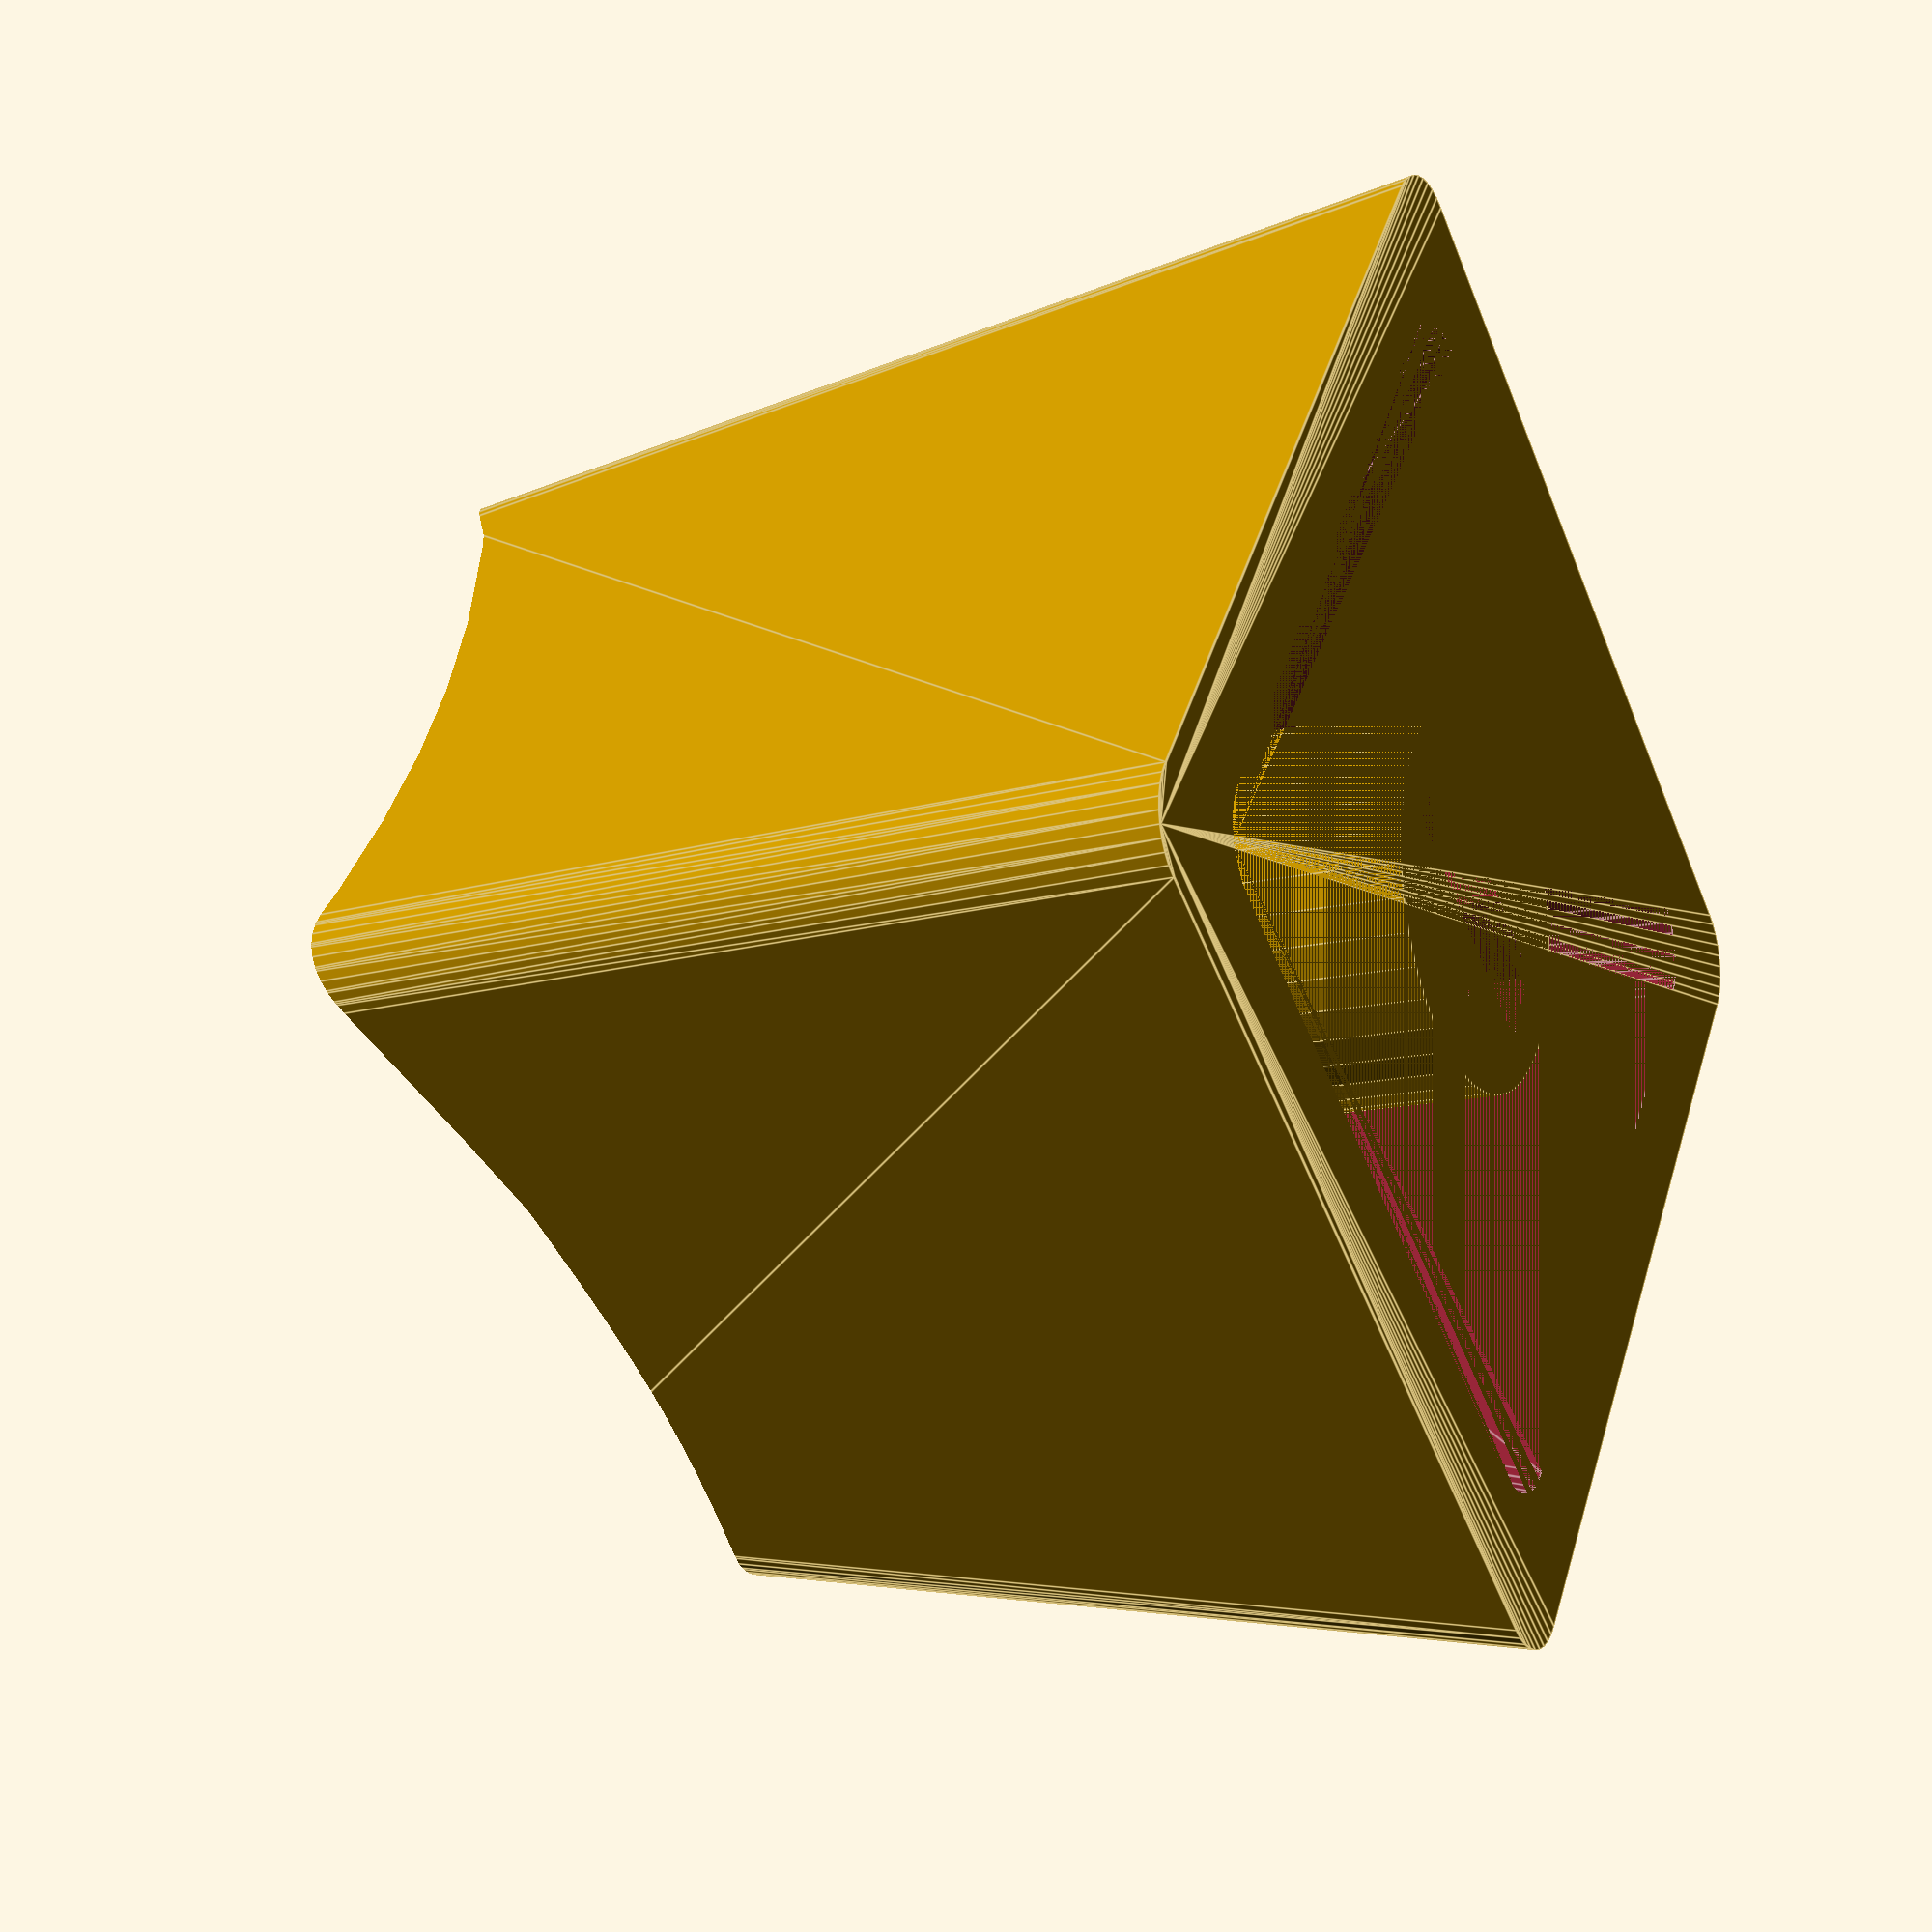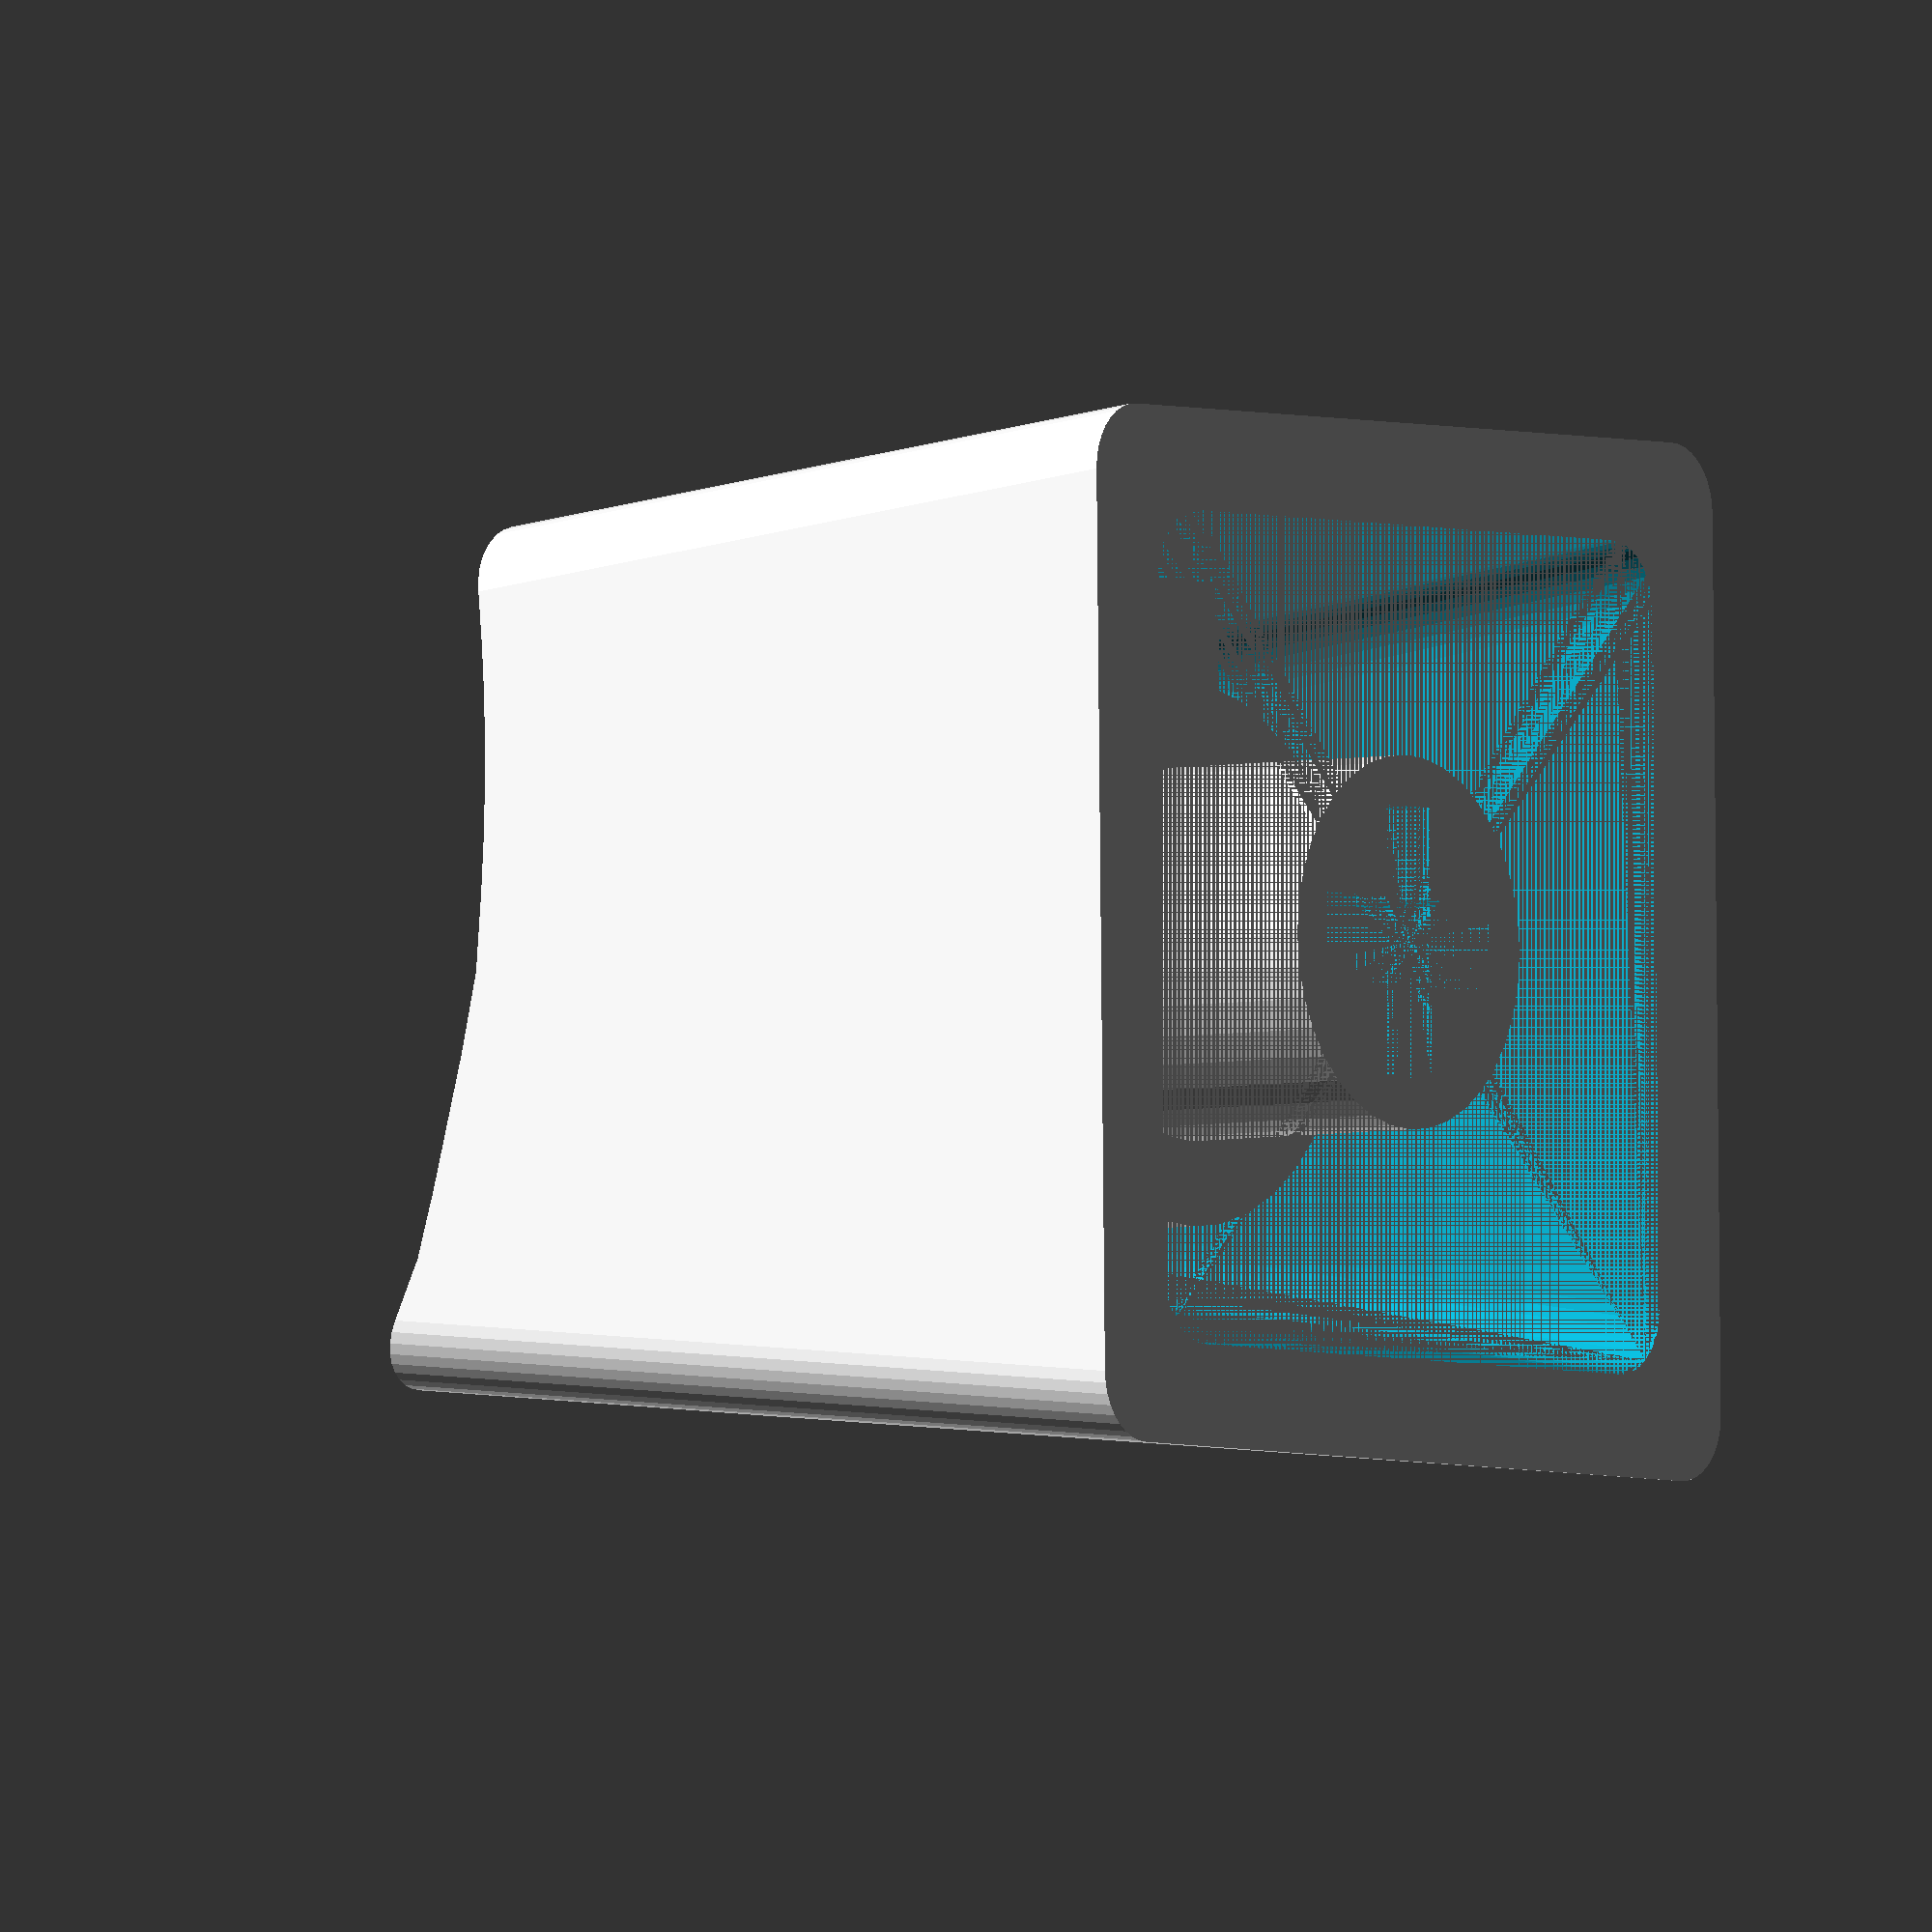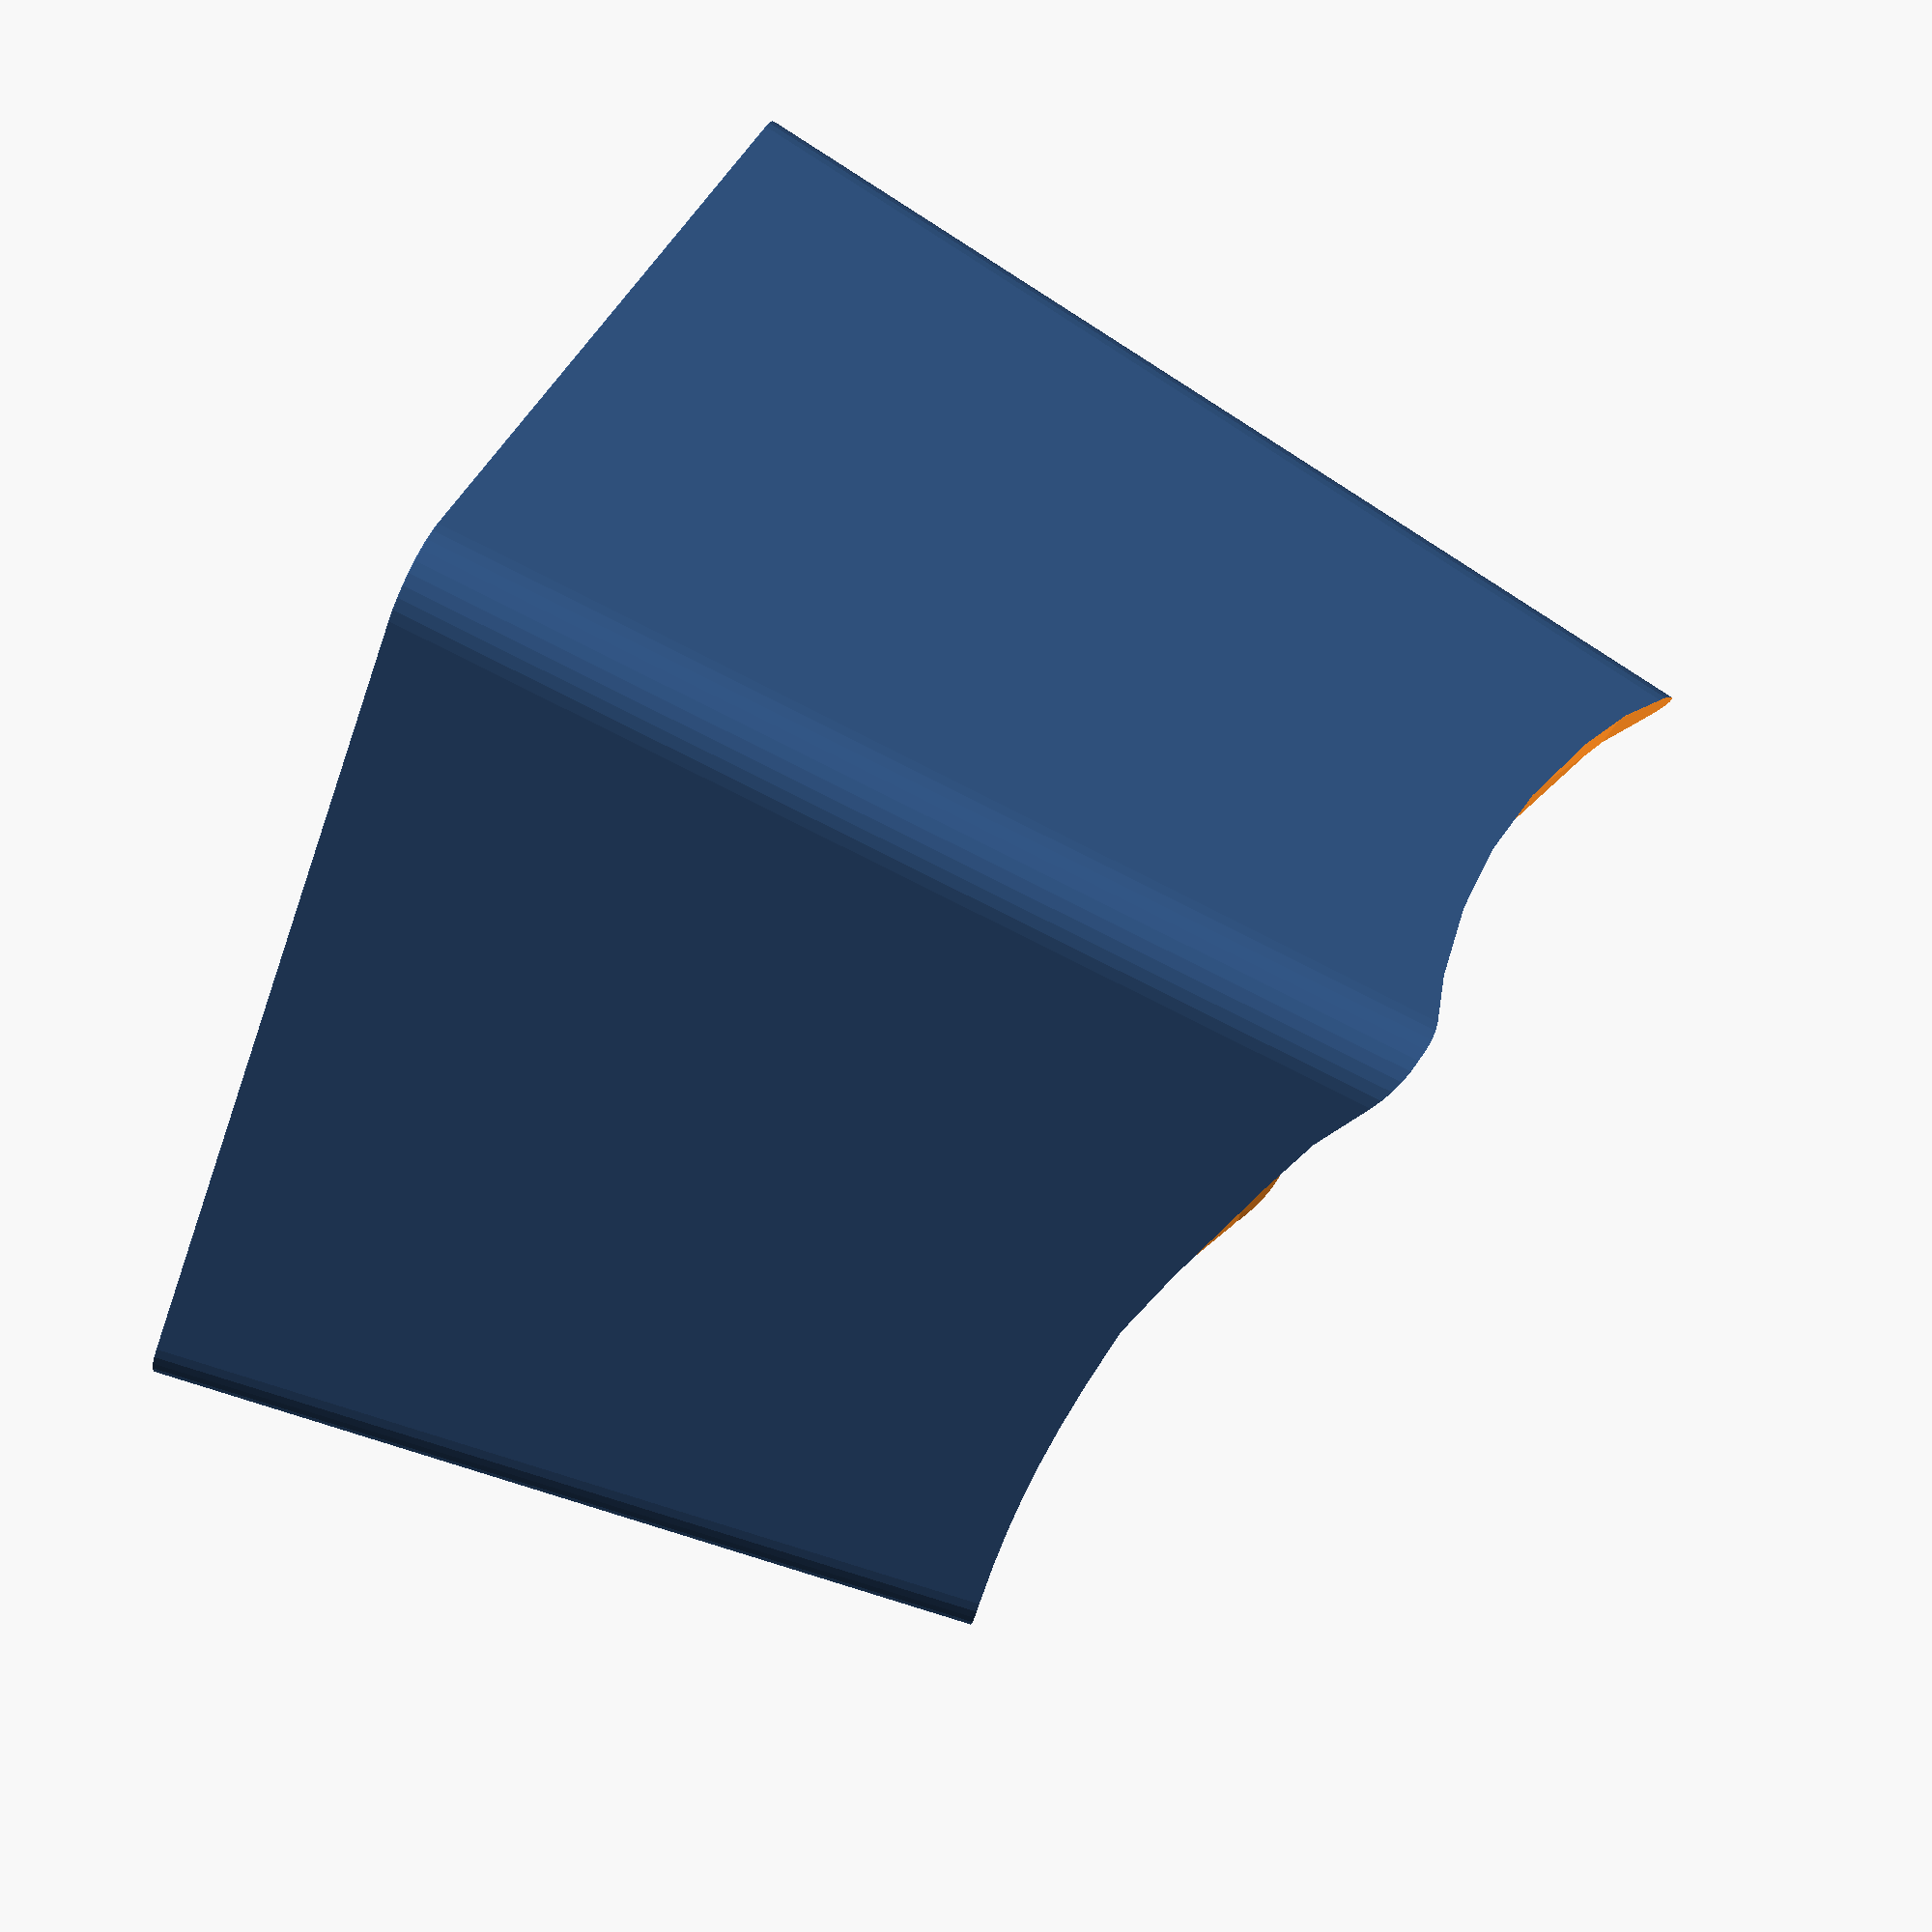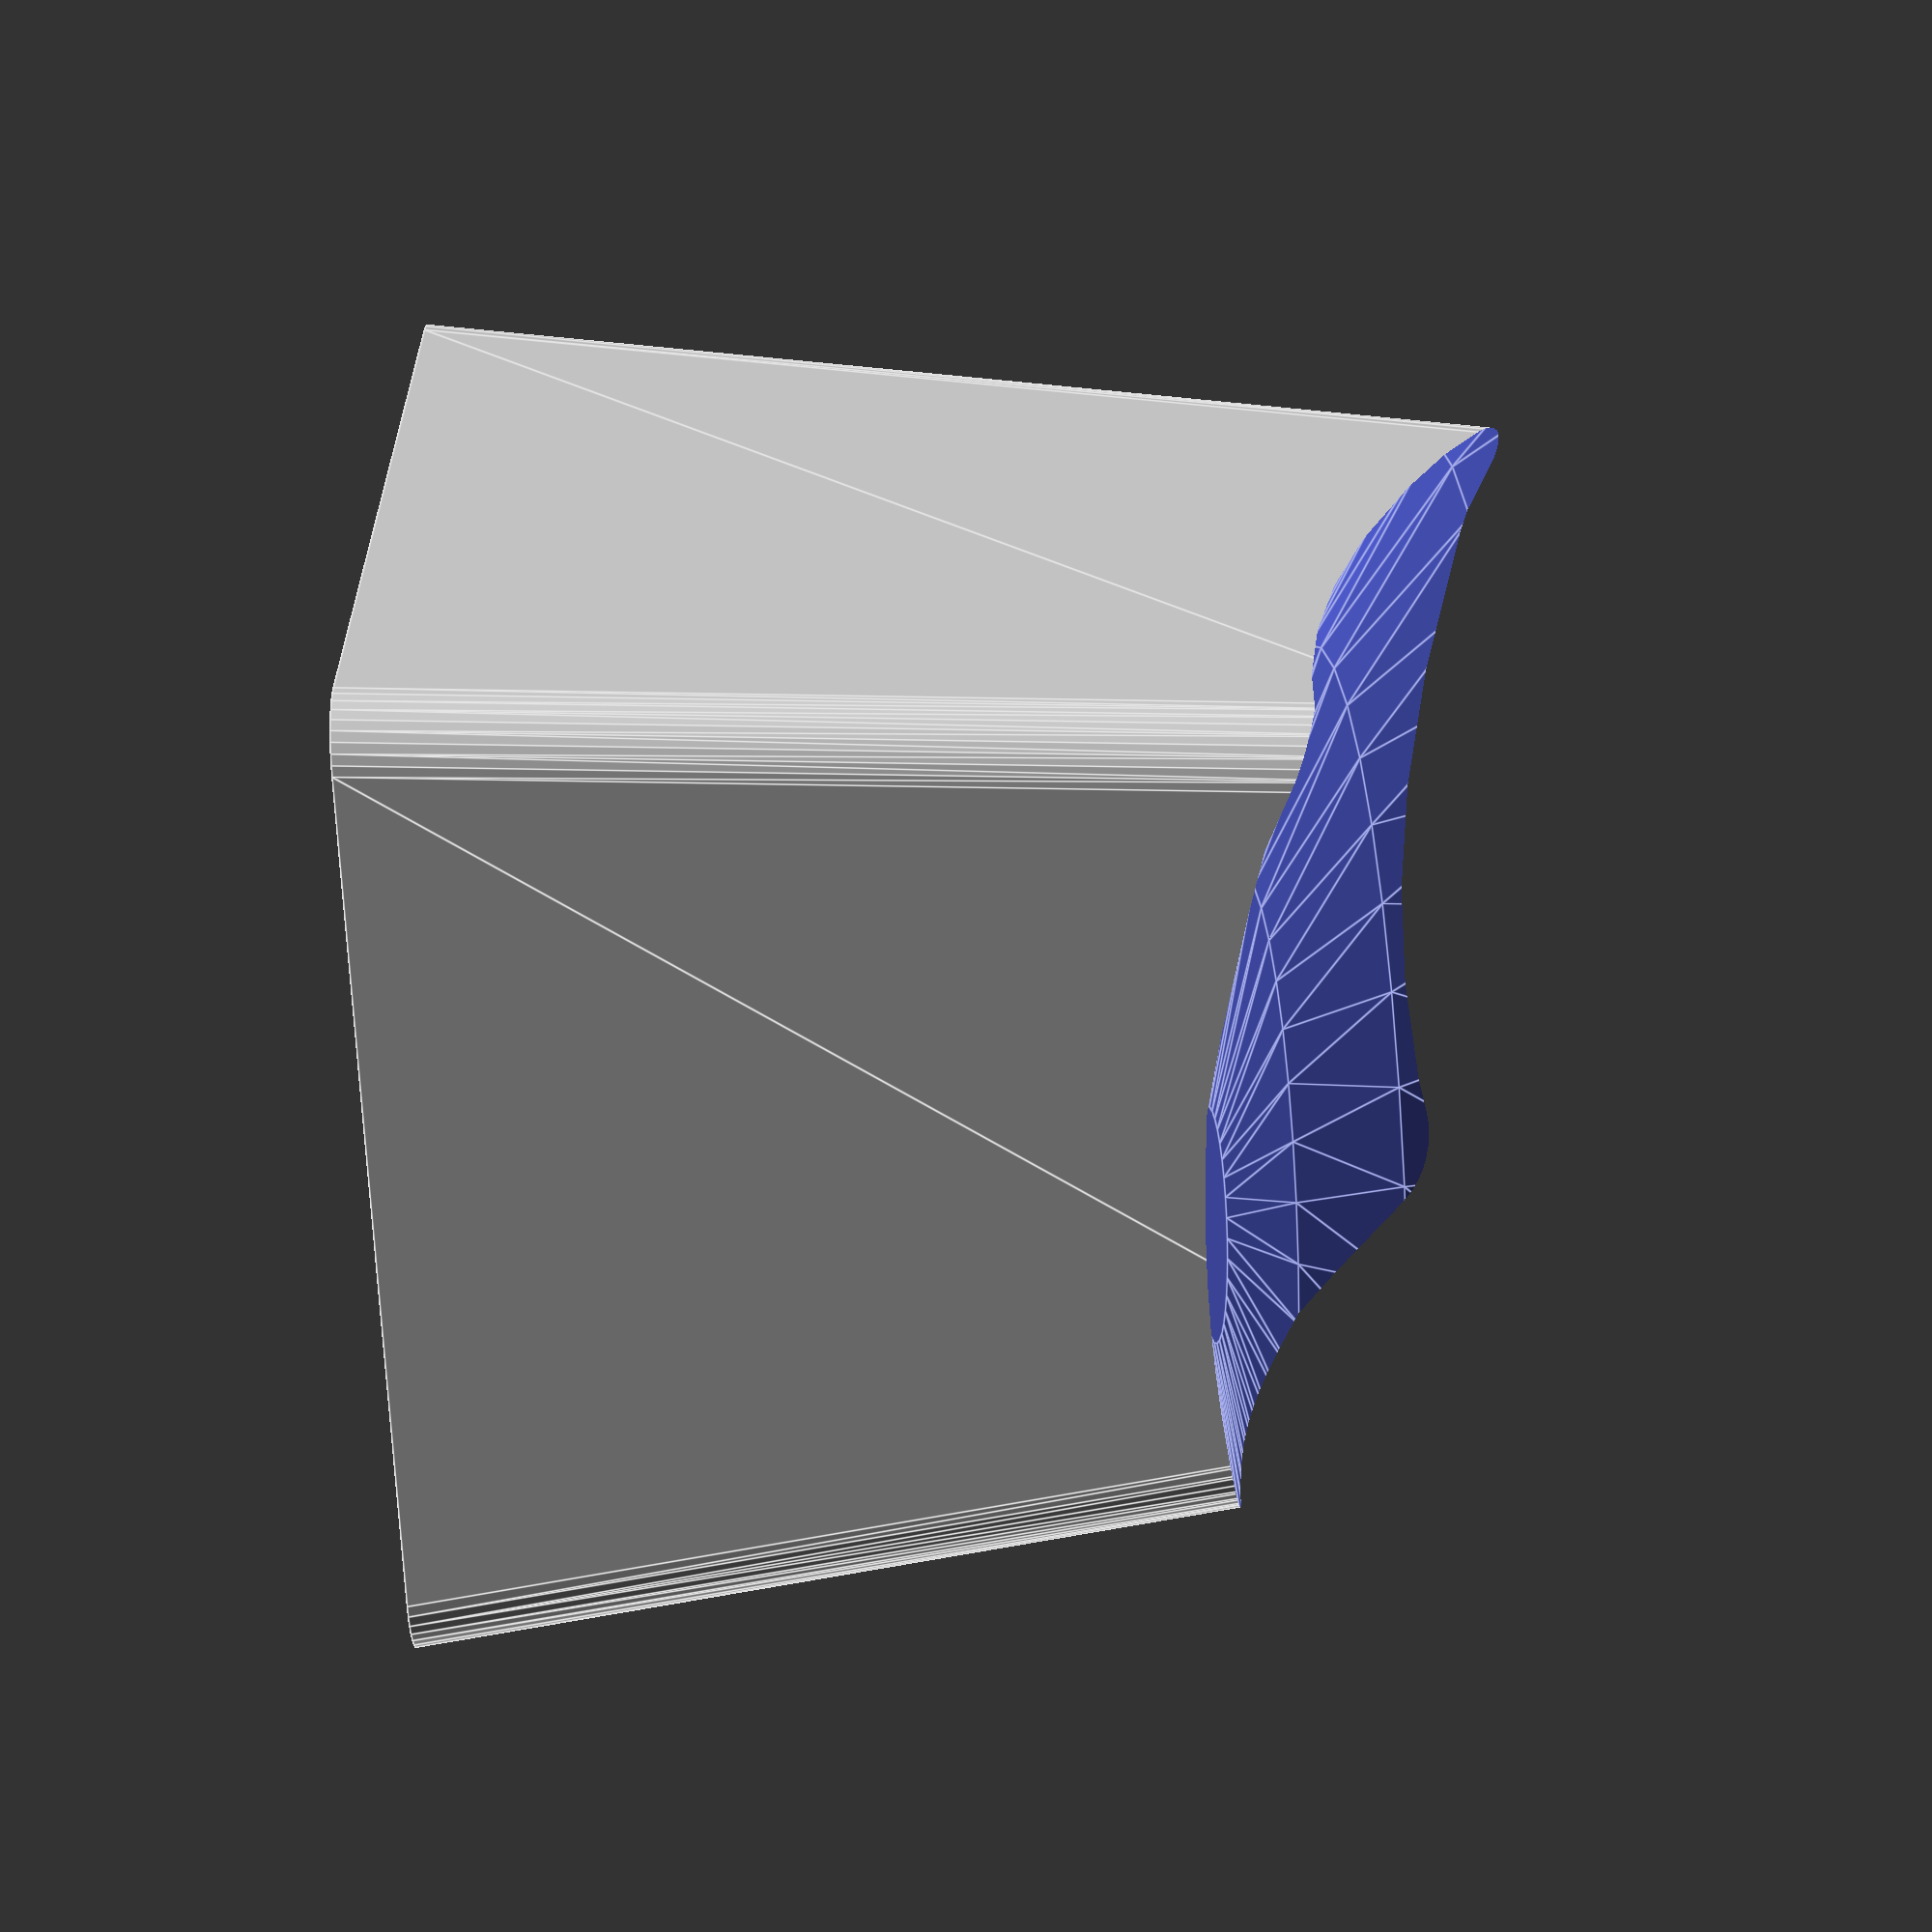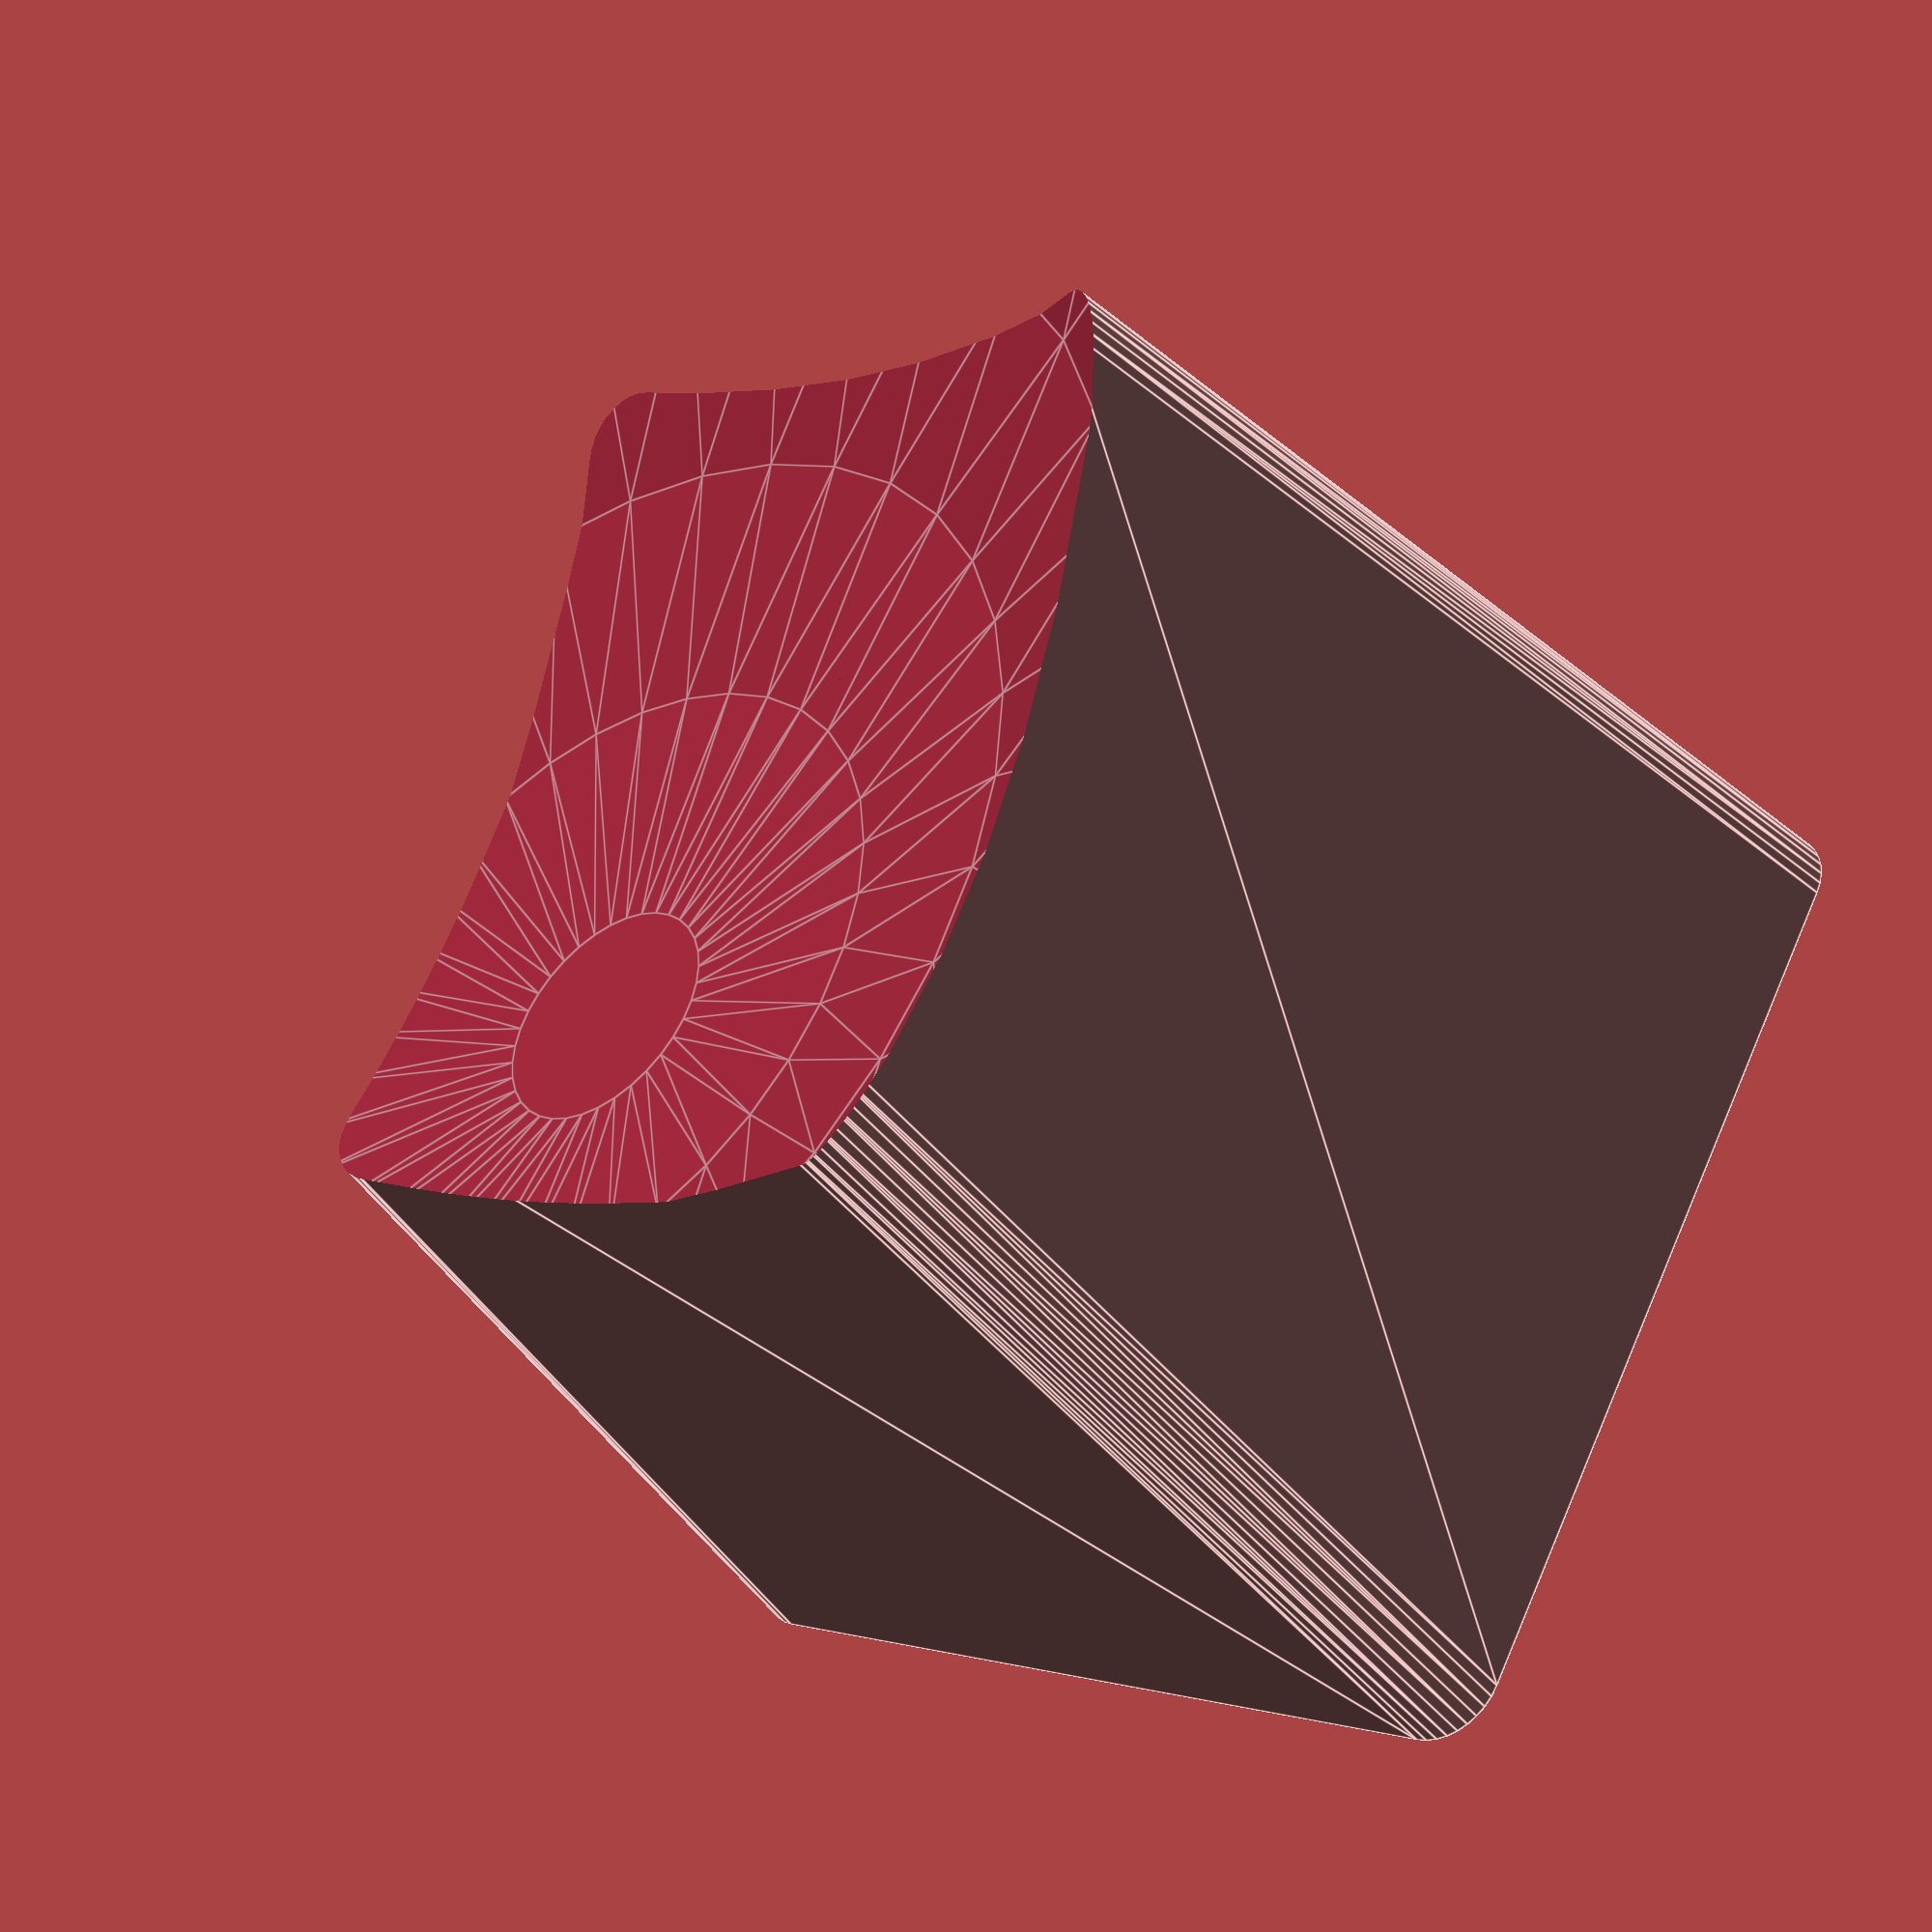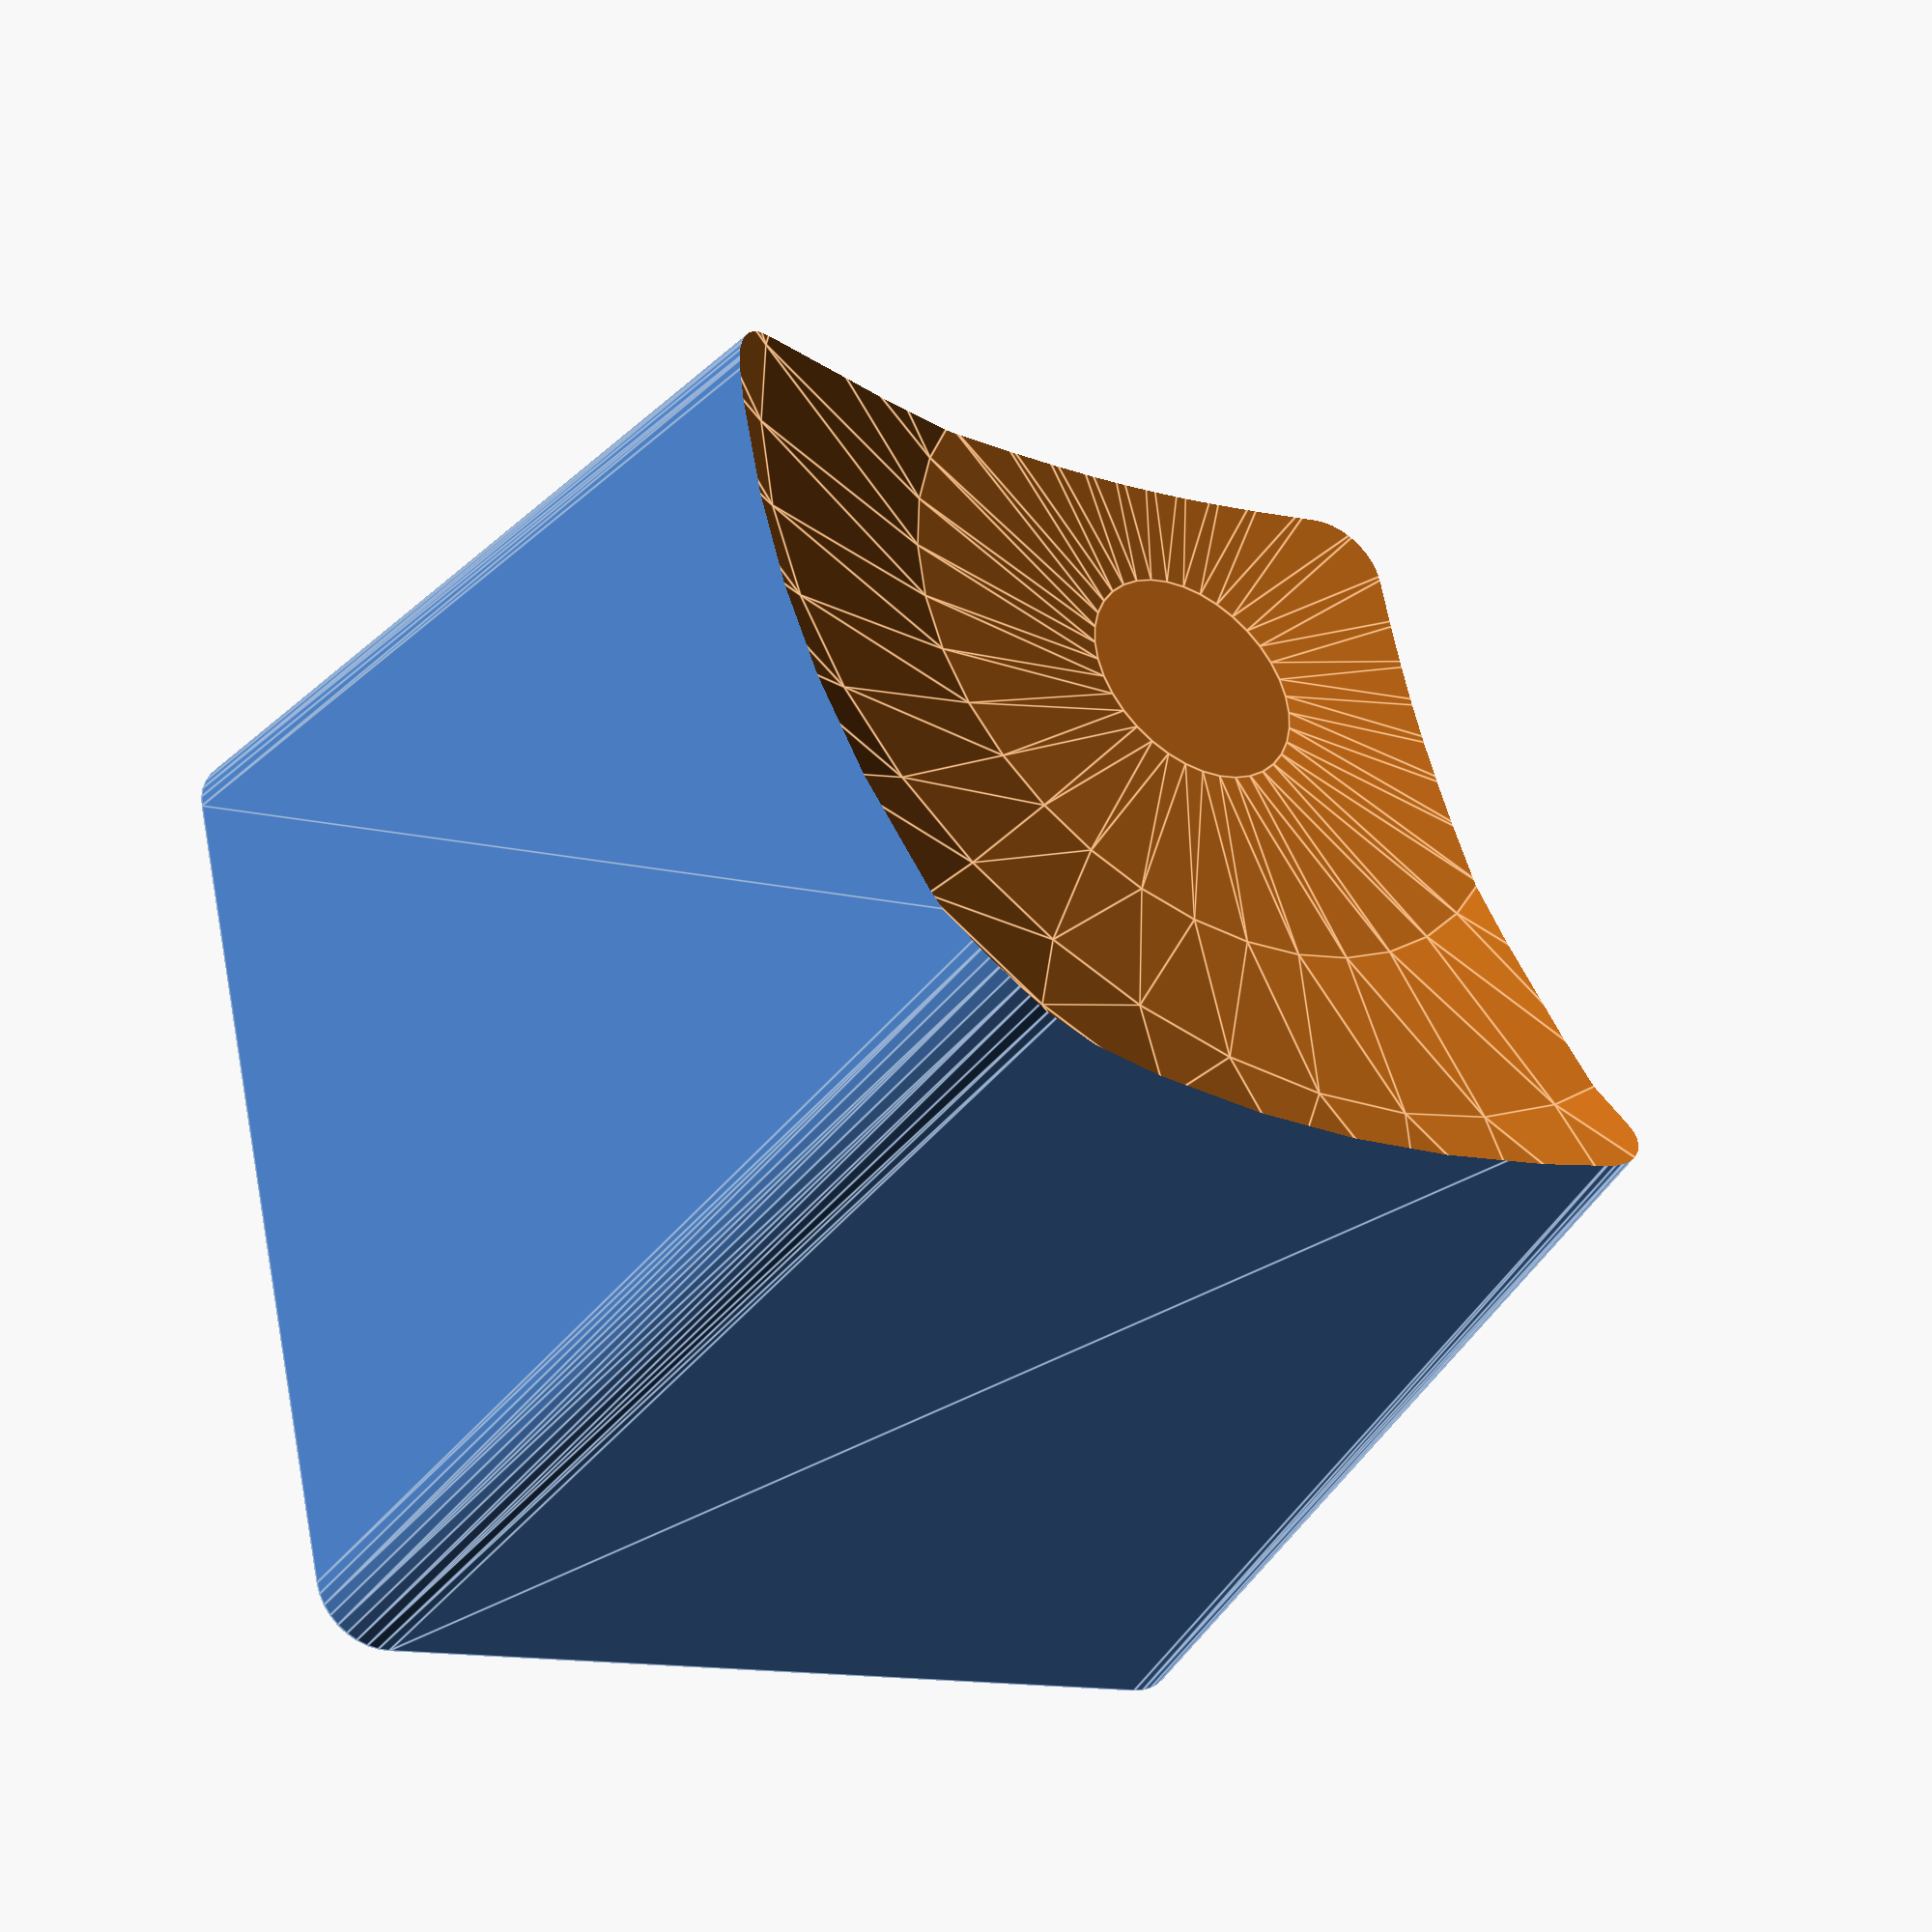
<openscad>
$fs = 0.1;
$fa = 10;

module keycap(x, y) {
    module round_rect_pyramid(top_size, bottom_size, height) {
        module round_rect(w, h, r) {
            minkowski() {
                cube([w - r * 2, h - r * 2, 0.01], center = true);
                cylinder(r = r, h = 0.001);
            }
        }

        hull() {
            translate([0, 0, height]) {
                round_rect(top_size, top_size, 1);
            }

            round_rect(bottom_size, bottom_size, 1);
        }
    }

    module stem_holder() {
        module pillar() {
            union() {
                translate([ 0, -1.5 / 2, 4 + (x > 0 ? 1 : 0)]) cube([8.0, 1.5, 11]);
                translate([-8, -1.5 / 2, 4 + (x < 0 ? 1 : 0)]) cube([8.0, 1.5, 11]);
                translate([-1.5 / 2,  0, 4 + (y > 0 ? 1 : 0)]) cube([1.5, 8.0, 11]);
                translate([-1.5 / 2, -8, 4 + (y < 0 ? 1 : 0)]) cube([1.5, 8.0, 11]);
            }
        }

        module stem() {
            union() {
                translate([0, 0, 15 / 2]) cube([1.10, 4.00, 15], center = true);
                translate([0, 0, 15 / 2]) cube([4.00, 1.30, 15], center = true);
            }
        }

        difference() {
            union() {
                pillar();
                translate([0, 0, 4]) cylinder(d = 8, h = 11);
                cylinder(d = 5.5, h = 15);
            }

            stem();
        }
    }

    key_pitch = 16;
    thickness = 1.5;
    top_size = 12;
    bottom_size = 15.25;
    height = 5;
    dish_r = 20;

    tilt_xr = 512;
    tilt_yr = 200;
    tilt_xa = acos(key_pitch * x / tilt_xr);
    tilt_ya = acos(key_pitch * y / tilt_yr);

    dish_position_z = tilt_xr + tilt_yr
            - tilt_xr * sin(tilt_xa) - tilt_yr * sin(tilt_ya);

    module outer() {
        difference() {
            round_rect_pyramid(top_size, bottom_size, height + dish_position_z + 4.5);

            translate([
                    -dish_r * cos(tilt_xa),
                    -dish_r * cos(tilt_ya),
                    height + dish_position_z + dish_r
            ]) {
                sphere(dish_r);
            }
        }
    }

    module inner() {
        round_rect_pyramid(
                top_size - thickness * 2,
                bottom_size - thickness * 2,
                height + dish_position_z - thickness
        );
    }

    union() {
        difference() {
            outer();
            inner();
        }

        intersection() {
            outer();
            stem_holder();
        }
    }
}

keycap(4, 2);
/*
for (x = [-2 : 4]) {
    for (y = [-1 : 2]) {
        translate([x * 16, y * 16, 0]) keycap(x, y);
    }
}
*/

</openscad>
<views>
elev=194.4 azim=143.0 roll=62.2 proj=p view=edges
elev=4.2 azim=180.9 roll=126.3 proj=o view=solid
elev=275.7 azim=48.7 roll=295.2 proj=p view=solid
elev=196.3 azim=140.5 roll=262.5 proj=o view=edges
elev=222.0 azim=210.1 roll=143.1 proj=p view=edges
elev=37.2 azim=166.3 roll=327.6 proj=p view=edges
</views>
